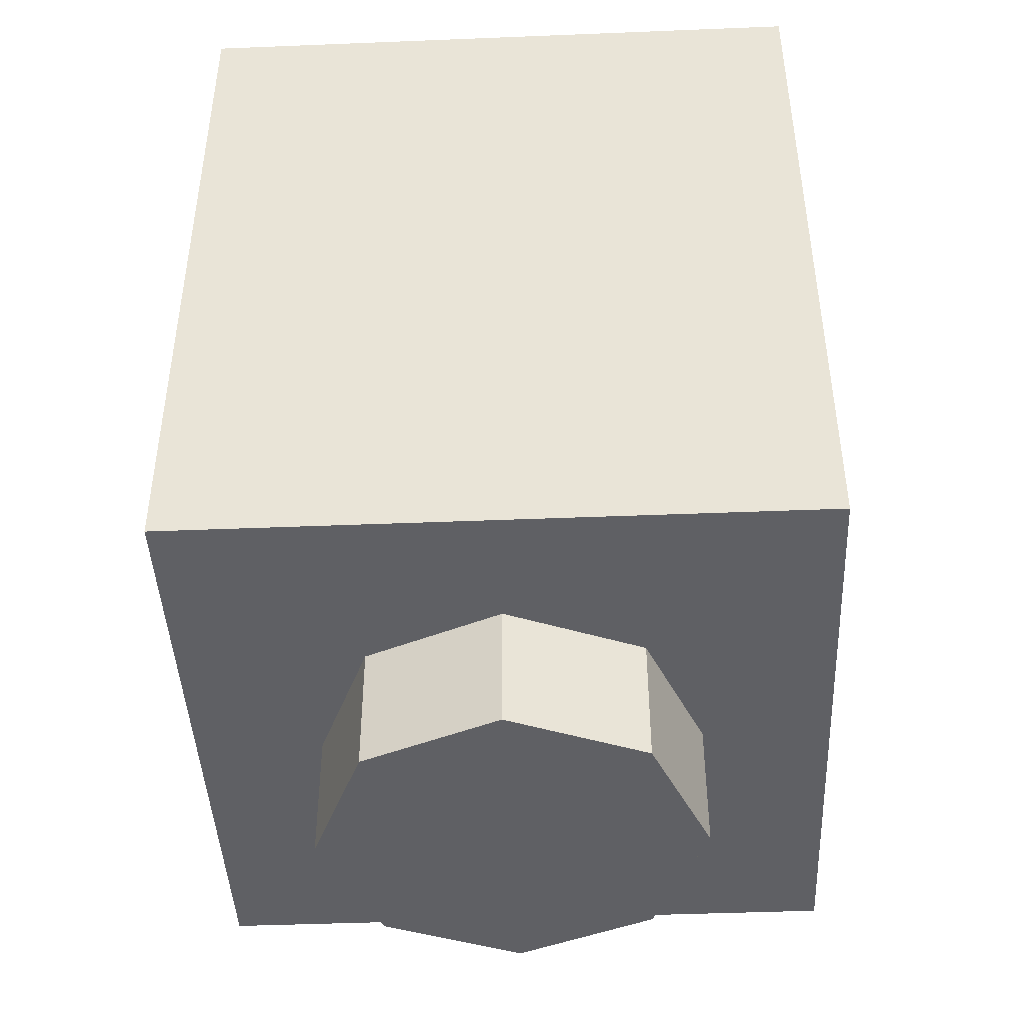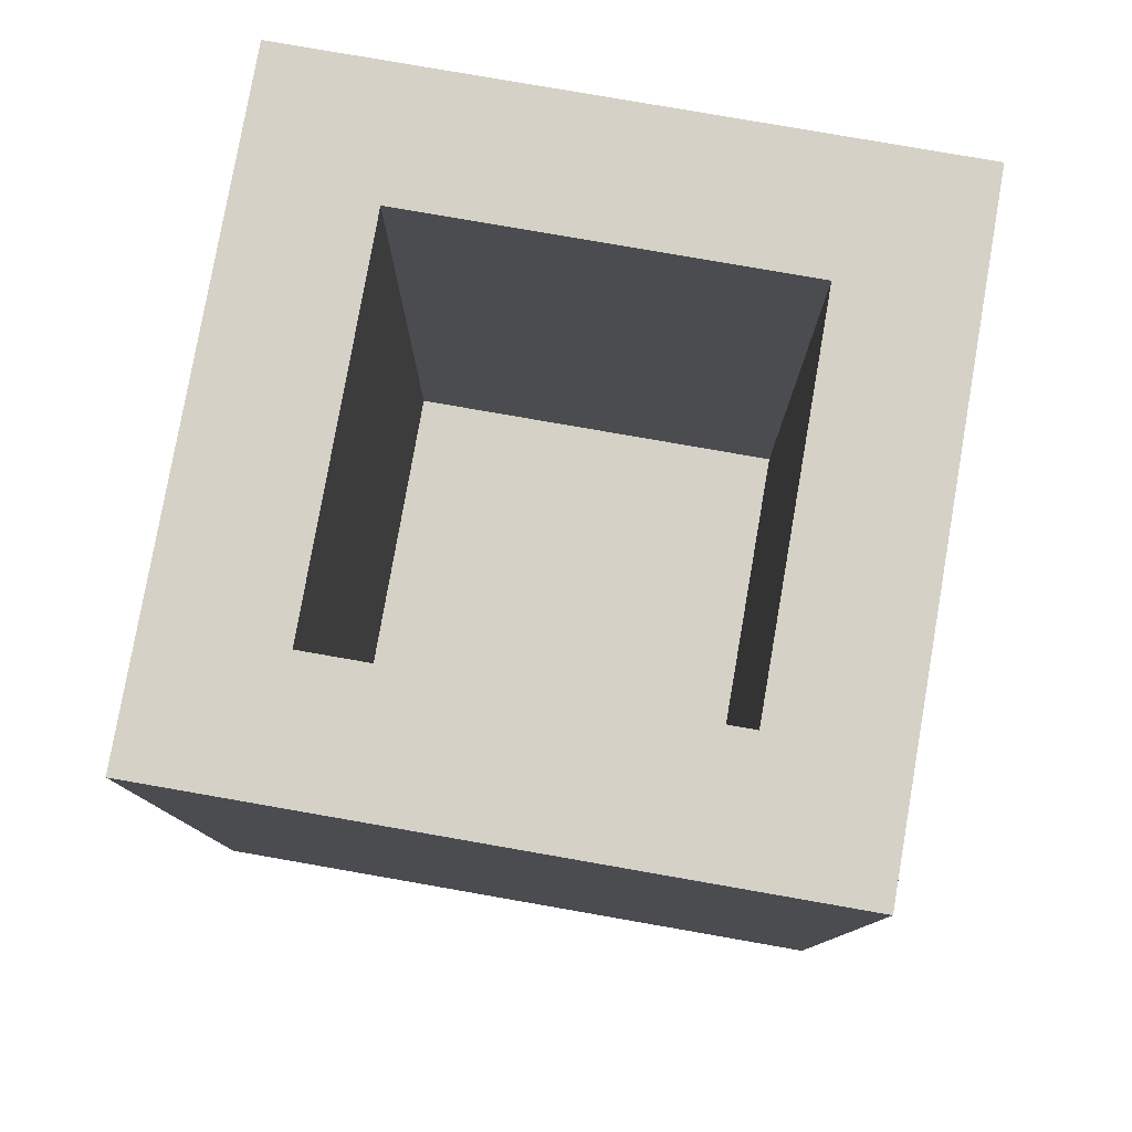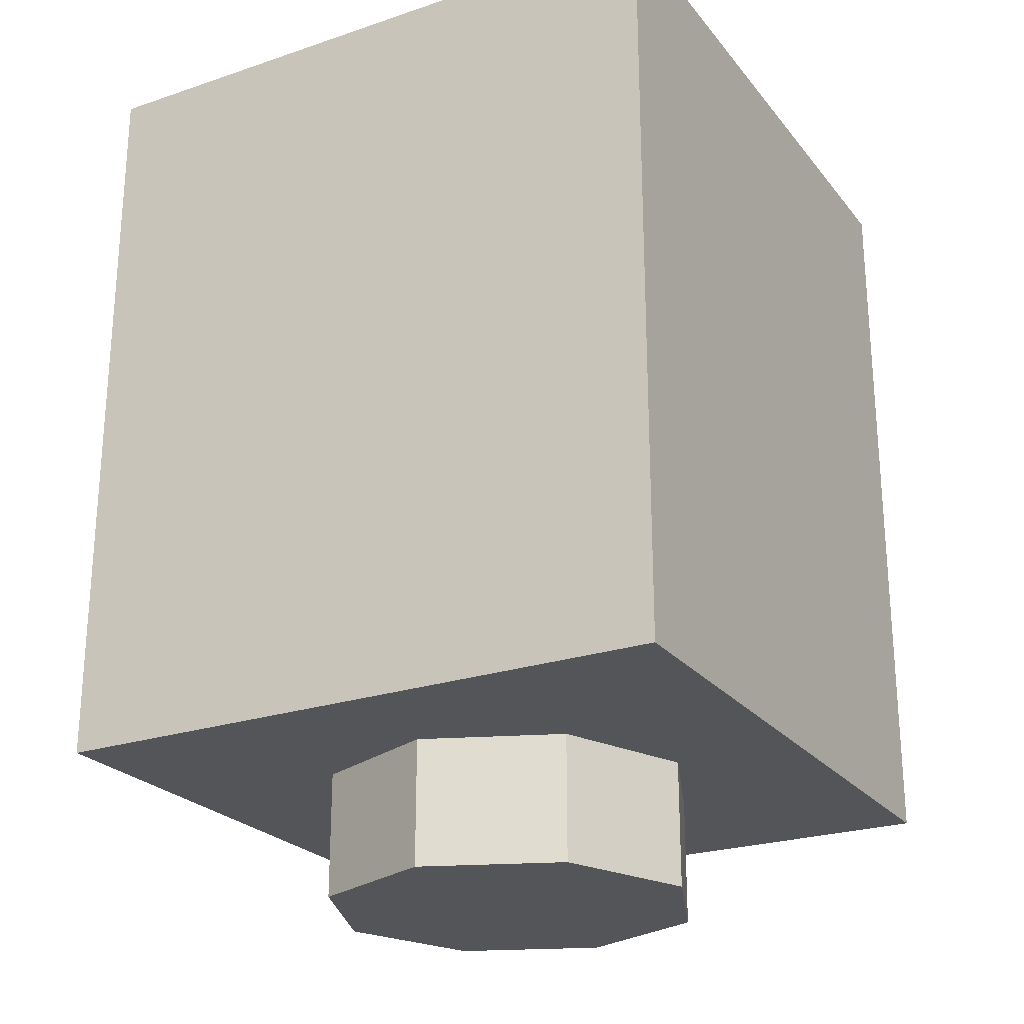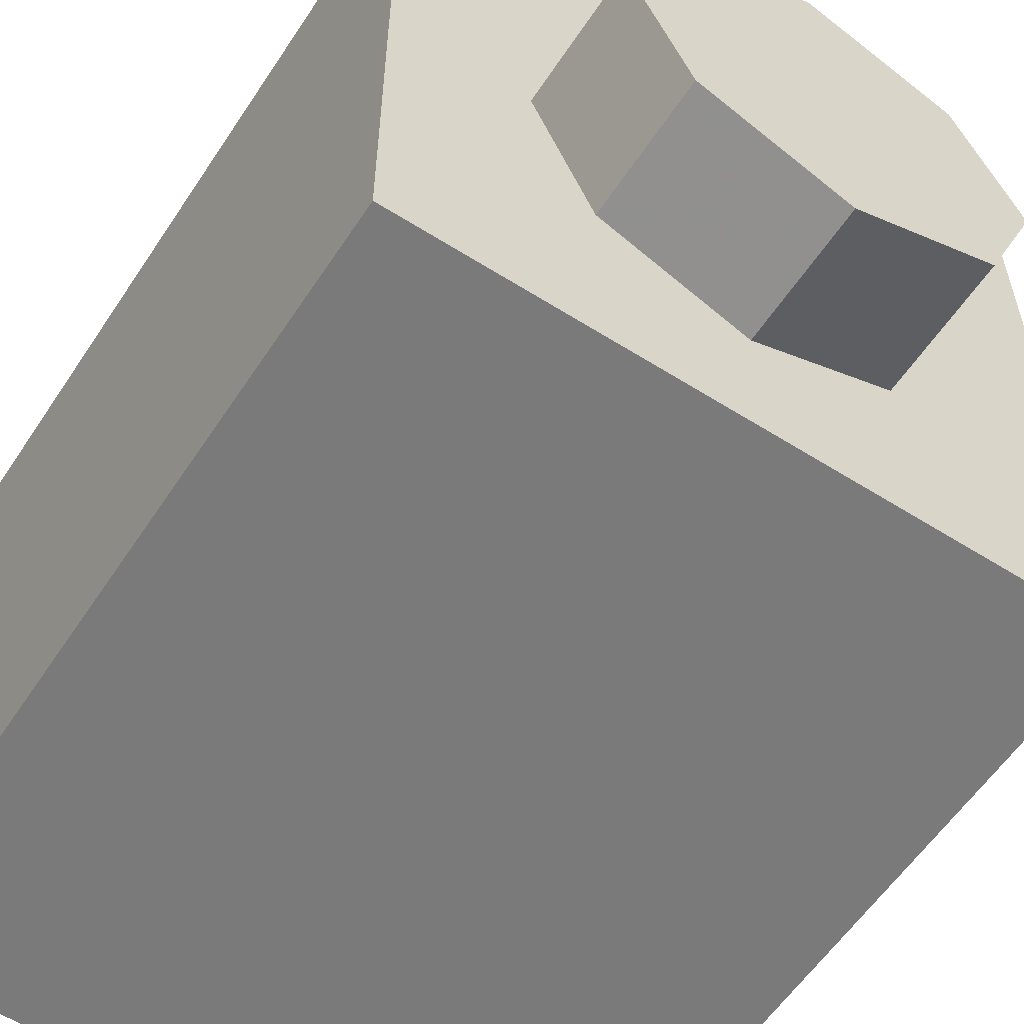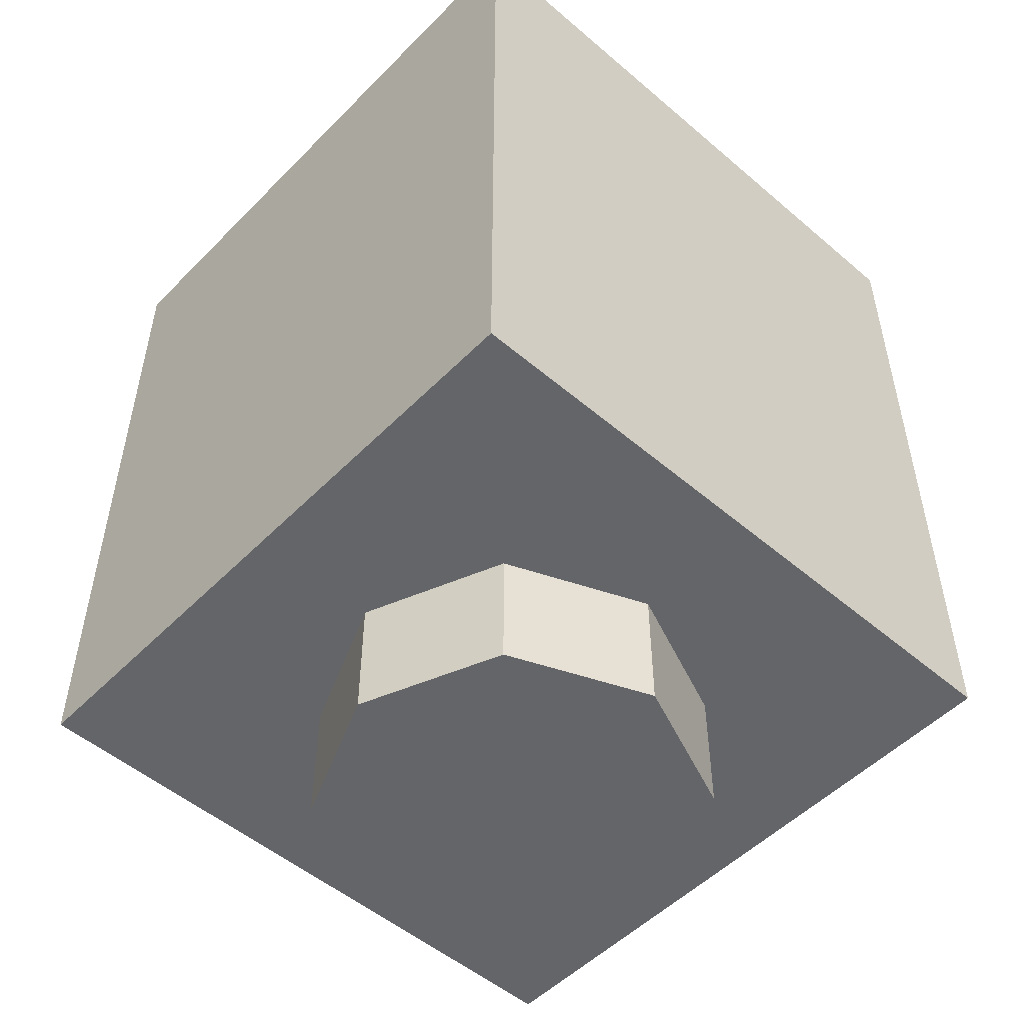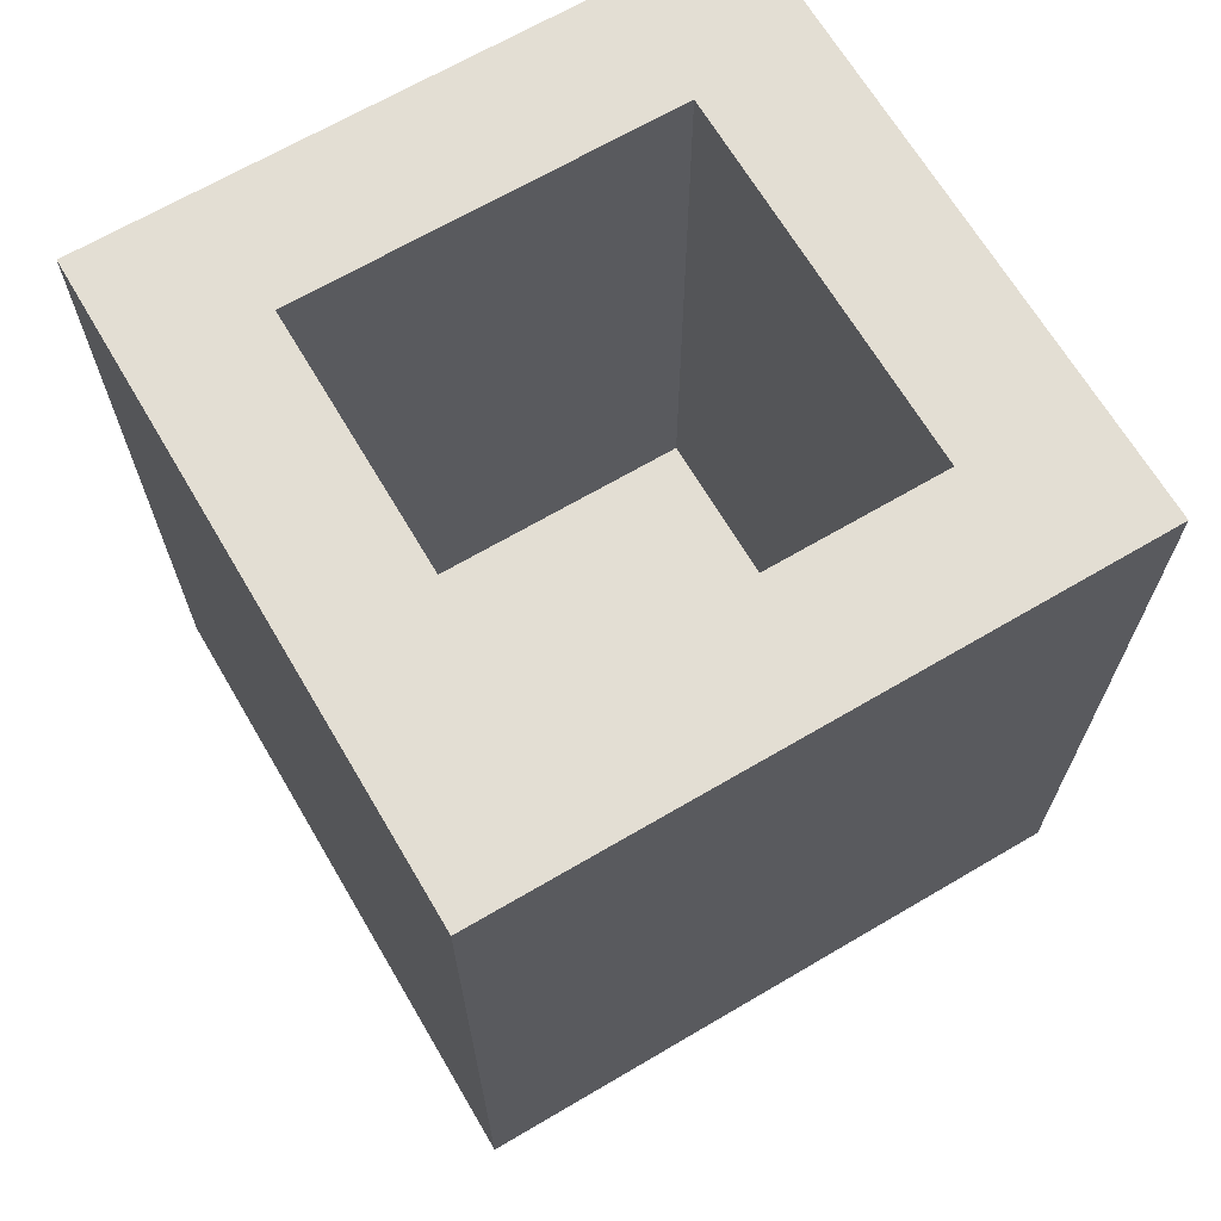
<metadata>
{"format":"obj","ext":"obj","renderer":"f3d","projection":"perspective","resolution":1024,"background":"white","views":[{"elev":-44.1,"azim":2.7,"up":"+Y"},{"elev":79.0,"azim":-80.1,"up":"+Y"},{"elev":-24.2,"azim":-151.0,"up":"+Y"},{"elev":-58.1,"azim":-33.2,"up":"+Z"},{"elev":-51.6,"azim":137.3,"up":"+Y"},{"elev":67.3,"azim":149.5,"up":"+Y"}]}
</metadata>
<code>
v 0.2121 0 -0.2121
v 0 0 -0.3
v 0 -0.2 -0.3
v 0.2121 -0.2 -0.2121
v 0.3 0 0
v 0.2121 0 -0.2121
v 0.2121 -0.2 -0.2121
v 0.3 -0.2 0
v 0.2121 0 0.2121
v 0.3 0 0
v 0.3 -0.2 0
v 0.2121 -0.2 0.2121
v 0 0 0.3
v 0.2121 0 0.2121
v 0.2121 -0.2 0.2121
v 0 -0.2 0.3
v -0.2121 0 0.2121
v 0 0 0.3
v 0 -0.2 0.3
v -0.2121 -0.2 0.2121
v -0.3 0 0
v -0.2121 0 0.2121
v -0.2121 -0.2 0.2121
v -0.3 -0.2 0
v -0.2121 0 -0.2121
v -0.3 0 0
v -0.3 -0.2 0
v -0.2121 -0.2 -0.2121
v 0 0 -0.3
v -0.2121 0 -0.2121
v -0.2121 -0.2 -0.2121
v 0 -0.2 -0.3
v 0 -0.2 0
v 0 -0.2 -0.3
v 0.2121 -0.2 -0.2121
v 0 -0.2 0
v 0.2121 -0.2 -0.2121
v 0.3 -0.2 0
v 0 -0.2 0
v 0.3 -0.2 0
v 0.2121 -0.2 0.2121
v 0 -0.2 0
v 0.2121 -0.2 0.2121
v 0 -0.2 0.3
v 0 -0.2 0
v 0 -0.2 0.3
v -0.2121 -0.2 0.2121
v 0 -0.2 0
v -0.2121 -0.2 0.2121
v -0.3 -0.2 0
v 0 -0.2 0
v -0.3 -0.2 0
v -0.2121 -0.2 -0.2121
v 0 -0.2 0
v -0.2121 -0.2 -0.2121
v 0 -0.2 -0.3
v -0.5 0 0.5
v -0.5 0 -0.5
v 0.5 0 -0.5
v 0.5 0 0.5
v -0.5 0 0.5
v 0.5 0 0.5
v 0.5 1.2 0.5
v -0.5 1.2 0.5
v 0.5 0 0.5
v 0.5 0 -0.5
v 0.5 1.2 -0.5
v 0.5 1.2 0.5
v -0.5 0 -0.5
v -0.5 0 0.5
v -0.5 1.2 0.5
v -0.5 1.2 -0.5
v 0.3 0.2 0.3
v -0.3 0.2 0.3
v -0.3 0.2 -0.3
v 0.3 0.2 -0.3
v 0.3 0.2 0.3
v 0.3 1.2 0.3
v -0.3 1.2 0.3
v -0.3 0.2 0.3
v 0.3 0.2 -0.3
v 0.3 1.2 -0.3
v 0.3 1.2 0.3
v 0.3 0.2 0.3
v -0.3 0.2 -0.3
v -0.3 1.2 -0.3
v 0.3 1.2 -0.3
v 0.3 0.2 -0.3
v -0.3 0.2 0.3
v -0.3 1.2 0.3
v -0.3 1.2 -0.3
v -0.3 0.2 -0.3
v -0.3 1.2 -0.3
v 0.3 1.2 -0.3
v 0.5 1.2 -0.5
v -0.5 1.2 -0.5
v 0.5 1.2 -0.5
v 0.3 1.2 -0.3
v 0.3 1.2 0.3
v 0.5 1.2 0.5
v 0.3 1.2 0.3
v -0.3 1.2 0.3
v -0.5 1.2 0.5
v 0.5 1.2 0.5
v -0.5 1.2 0.5
v -0.3 1.2 0.3
v -0.3 1.2 -0.3
v -0.5 1.2 -0.5
v -0.5 0 -0.5
v 0.5 0 -0.5
v -0.125 0.325 -0.5
v -0.375 0.325 -0.5
v 0.5 0 -0.5
v 0.5 1.2 -0.5
v 0.375 0.575 -0.5
v 0.375 0.325 -0.5
v -0.5 0 -0.5
v -0.375 0.325 -0.5
v -0.375 0.575 -0.5
v -0.5 1.2 -0.5
v -0.5 1.2 -0.5
v -0.25 1.075 -0.5
v -0.125 1.075 -0.5
v 0.5 1.2 -0.5
v 0.25 1.075 -0.5
v 0.25 0.7 -0.5
v 0.375 0.575 -0.5
v 0.5 1.2 -0.5
v -0.375 0.575 -0.5
v -0.25 0.7 -0.5
v -0.25 1.075 -0.5
v -0.5 1.2 -0.5
v -0.125 0.325 -0.5
v 0.125 0.325 -0.5
v 0.125 0.575 -0.5
v -0.125 0.575 -0.5
v 0.125 0.575 -0.5
v 0.375 0.575 -0.5
v 0.25 0.7 -0.5
v 0.125 0.7 -0.5
v -0.375 0.575 -0.5
v -0.125 0.575 -0.5
v -0.125 0.7 -0.5
v -0.25 0.7 -0.5
v -0.125 0.95 -0.5
v 0.125 0.95 -0.5
v 0.125 1.075 -0.5
v -0.125 1.075 -0.5
v 0.125 0.325 -0.5
v 0.375 0.325 -0.5
v 0.375 0.575 -0.5
v 0.125 0.575 -0.5
v -0.375 0.325 -0.5
v -0.125 0.325 -0.5
v -0.125 0.575 -0.5
v -0.375 0.575 -0.5
v -0.125 0.575 -0.5
v 0.125 0.575 -0.5
v 0.125 0.7 -0.5
v -0.125 0.7 -0.5
v -0.125 0.7 -0.5
v 0.125 0.7 -0.5
v 0.125 0.95 -0.5
v -0.125 0.95 -0.5
v 0.125 0.95 -0.5
v 0.25 0.7 -0.5
v 0.25 1.075 -0.5
v 0.125 1.075 -0.5
v -0.25 0.7 -0.5
v -0.125 0.95 -0.5
v -0.125 1.075 -0.5
v -0.25 1.075 -0.5
v 0.5 0 -0.5
v 0.125 0.325 -0.5
v -0.125 0.325 -0.5
v 0.5 0 -0.5
v 0.375 0.325 -0.5
v 0.125 0.325 -0.5
v 0.5 1.2 -0.5
v -0.125 1.075 -0.5
v 0.125 1.075 -0.5
v -0.125 0.95 -0.5
v -0.25 0.7 -0.5
v -0.125 0.7 -0.5
v 0.125 0.95 -0.5
v 0.125 0.7 -0.5
v 0.25 0.7 -0.5
v 0.5 1.2 -0.5
v 0.125 1.075 -0.5
v 0.25 1.075 -0.5
g mesh1454556
f 1 3 2
f 3 1 4
f 5 7 6
f 7 5 8
f 9 11 10
f 11 9 12
f 13 15 14
f 15 13 16
f 17 19 18
f 19 17 20
f 21 23 22
f 23 21 24
f 25 27 26
f 27 25 28
f 29 31 30
f 31 29 32
g mesh1454558
f 33 34 35
f 36 37 38
f 39 40 41
f 42 43 44
f 45 46 47
f 48 49 50
f 51 52 53
f 54 55 56
g mesh1454561
f 57 58 59
f 59 60 57
f 61 62 63
f 63 64 61
f 65 66 67
f 67 68 65
f 69 70 71
f 71 72 69
g mesh1454563
f 73 75 74
f 75 73 76
f 77 79 78
f 79 77 80
f 81 83 82
f 83 81 84
f 85 87 86
f 87 85 88
f 89 91 90
f 91 89 92
g mesh1454565
f 93 94 95
f 95 96 93
f 97 98 99
f 99 100 97
f 101 102 103
f 103 104 101
f 105 106 107
f 107 108 105
f 109 111 110
f 111 109 112
f 113 115 114
f 115 113 116
f 117 119 118
f 119 117 120
f 121 123 122
f 123 121 124
f 125 127 126
f 127 125 128
f 129 131 130
f 131 129 132
f 133 135 134
f 135 133 136
f 137 139 138
f 139 137 140
f 141 143 142
f 143 141 144
f 145 147 146
f 147 145 148
f 149 151 150
f 151 149 152
f 153 155 154
f 155 153 156
f 157 159 158
f 159 157 160
f 161 163 162
f 163 161 164
f 165 167 166
f 167 165 168
f 169 171 170
f 171 169 172
f 173 175 174
f 176 178 177
f 179 181 180
f 182 184 183
f 185 187 186
f 188 190 189

</code>
